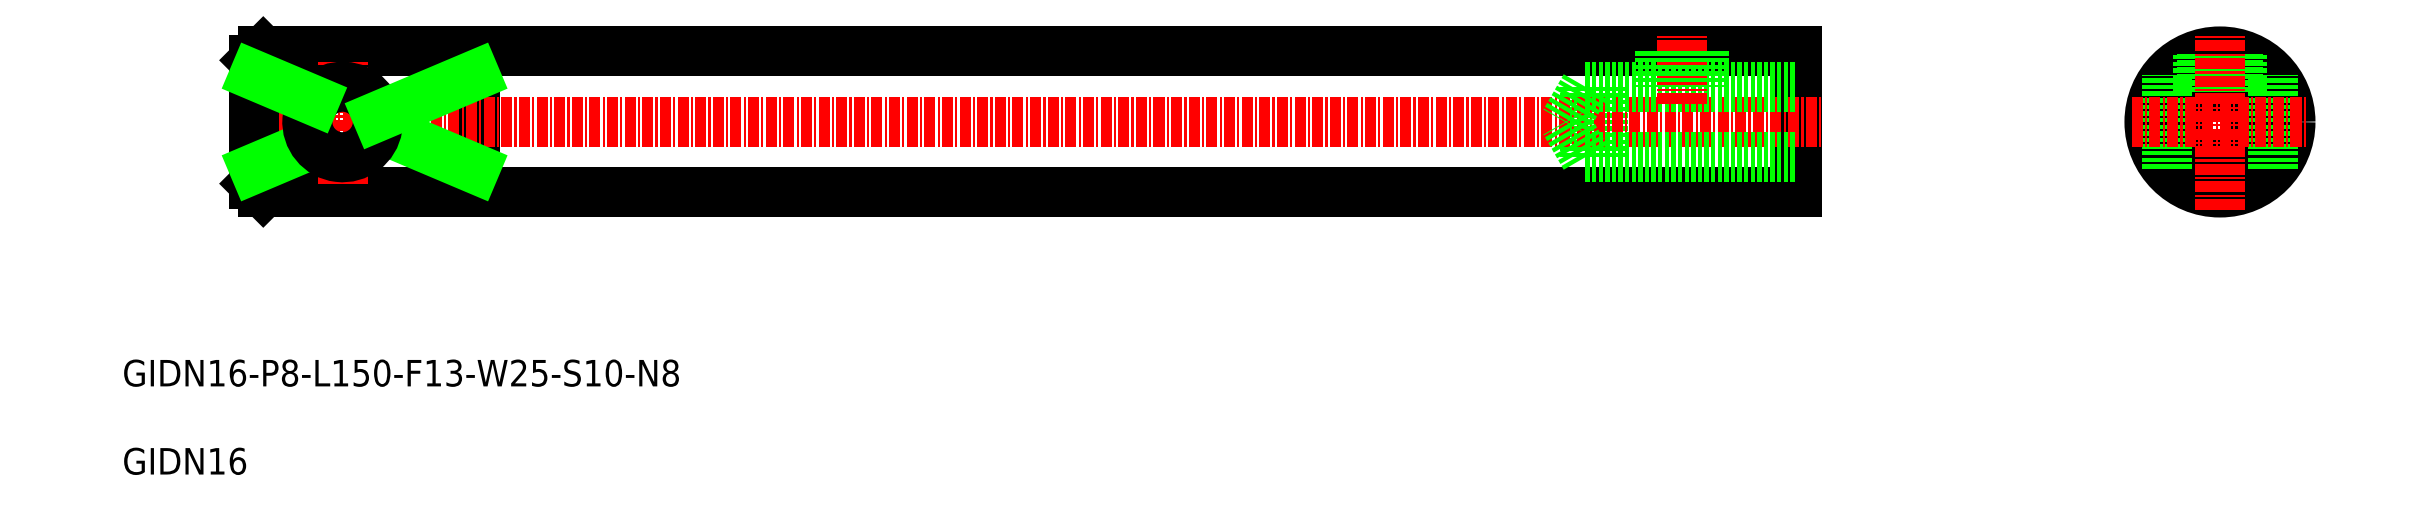
<metadata>
{"format":"dxf","ext":"dxf","renderer":"ezdxf+matplotlib","layout":"modelspace","background":"white","min_lineweight":24,"dpi":150}
</metadata>
<code>
0
SECTION
2
ENTITIES
0
LINE
8
0
10
26
20
58
30
0
11
200
21
58
31
0
0
LINE
8
0
10
200
20
42
30
0
11
200
21
58
31
0
0
LINE
8
0
10
50
20
42
30
0
11
50
21
58
31
0
0
LINE
8
0
10
26
20
42
30
0
11
200
21
42
31
0
0
LINE
8
0
10
200
20
42
30
0
11
200
21
58
31
0
0
LINE
8
0
10
176
20
46
30
0
11
176
21
54
31
0
0
LINE
8
0
10
178
20
46
30
0
11
178
21
54
31
0
0
LINE
8
CENTER
10
23
20
50
30
0
11
202.9
21
50
31
0
0
LINE
8
0
10
176
20
46
30
0
11
200
21
46
31
0
0
LINE
8
0
10
176
20
54
30
0
11
200
21
54
31
0
0
CIRCLE
8
0
10
248
20
50
30
0
40
8
0
CIRCLE
8
0
10
248
20
50
30
0
40
4
0
LINE
8
0
10
176
20
46
30
0
11
173.7
21
50
31
0
0
LINE
8
0
10
176
20
54
30
0
11
173.7
21
50
31
0
0
LINE
8
CENTER
10
187
20
52
30
0
11
187
21
60
31
0
0
TEXT
8
0
10
10
20
20
30
0
40
3
1
GIDN16-P8-L150-F13-W25-S10-N8
0
TEXT
8
0
10
10
20
10
30
0
40
3
1
GIDN16
0
LINE
8
0
10
184.9
20
58
30
0
11
184.9
21
54
31
0
0
LINE
8
0
10
184.5
20
58
30
0
11
184.5
21
54
31
0
0
LINE
8
0
10
189.1
20
58
30
0
11
189.1
21
54
31
0
0
LINE
8
0
10
189.5
20
58
30
0
11
189.5
21
54
31
0
0
LINE
8
0
10
245.9
20
57.73
30
0
11
245.9
21
53.42
31
0
0
LINE
8
0
10
245.5
20
57.6
30
0
11
245.5
21
53.12
31
0
0
LINE
8
0
10
250.1
20
57.73
30
0
11
250.1
21
53.42
31
0
0
LINE
8
0
10
250.5
20
57.6
30
0
11
250.5
21
53.12
31
0
0
LINE
8
0
10
25
20
43
30
0
11
25
21
57
31
0
0
LINE
8
0
10
242
20
44.71
30
0
11
242
21
55.29
31
0
0
LINE
8
0
10
254
20
44.71
30
0
11
254
21
55.29
31
0
0
LINE
8
0
10
26
20
58
30
0
11
25
21
57
31
0
0
LINE
8
0
10
25
20
43
30
0
11
26
21
42
31
0
0
LINE
8
0
10
26
20
42
30
0
11
26
21
44.71
31
0
0
LINE
8
0
10
26
20
55.29
30
0
11
26
21
58
31
0
0
LINE
8
0
10
25
20
44.71
30
0
11
31.81
21
47.59
31
0
0
LINE
8
0
10
50
20
44.71
30
0
11
38.95
21
49.39
31
0
0
LINE
8
CENTER
10
35
20
43
30
0
11
35
21
57
31
0
0
ARC
8
0
10
35
20
50
30
0
40
4
50
0
51
351.2
0
LINE
8
0
10
31.81
20
52.41
30
0
11
25
21
55.29
31
0
0
LINE
8
0
10
38.95
20
50.61
30
0
11
50
21
55.29
31
0
0
LINE
8
CENTER
10
238
20
50
30
0
11
258
21
50
31
0
0
LINE
8
CENTER
10
248
20
40
30
0
11
248
21
60
31
0
0
ENDSEC
0
EOF

</code>
